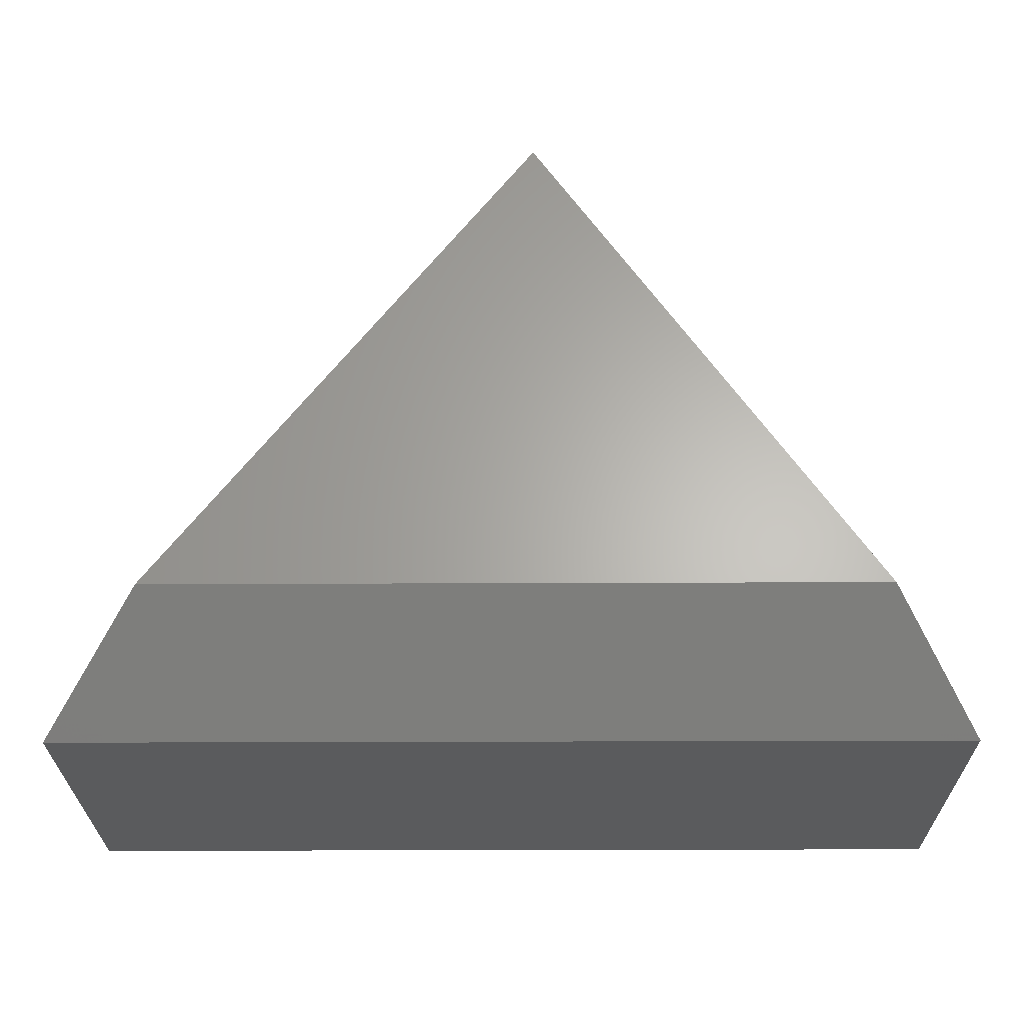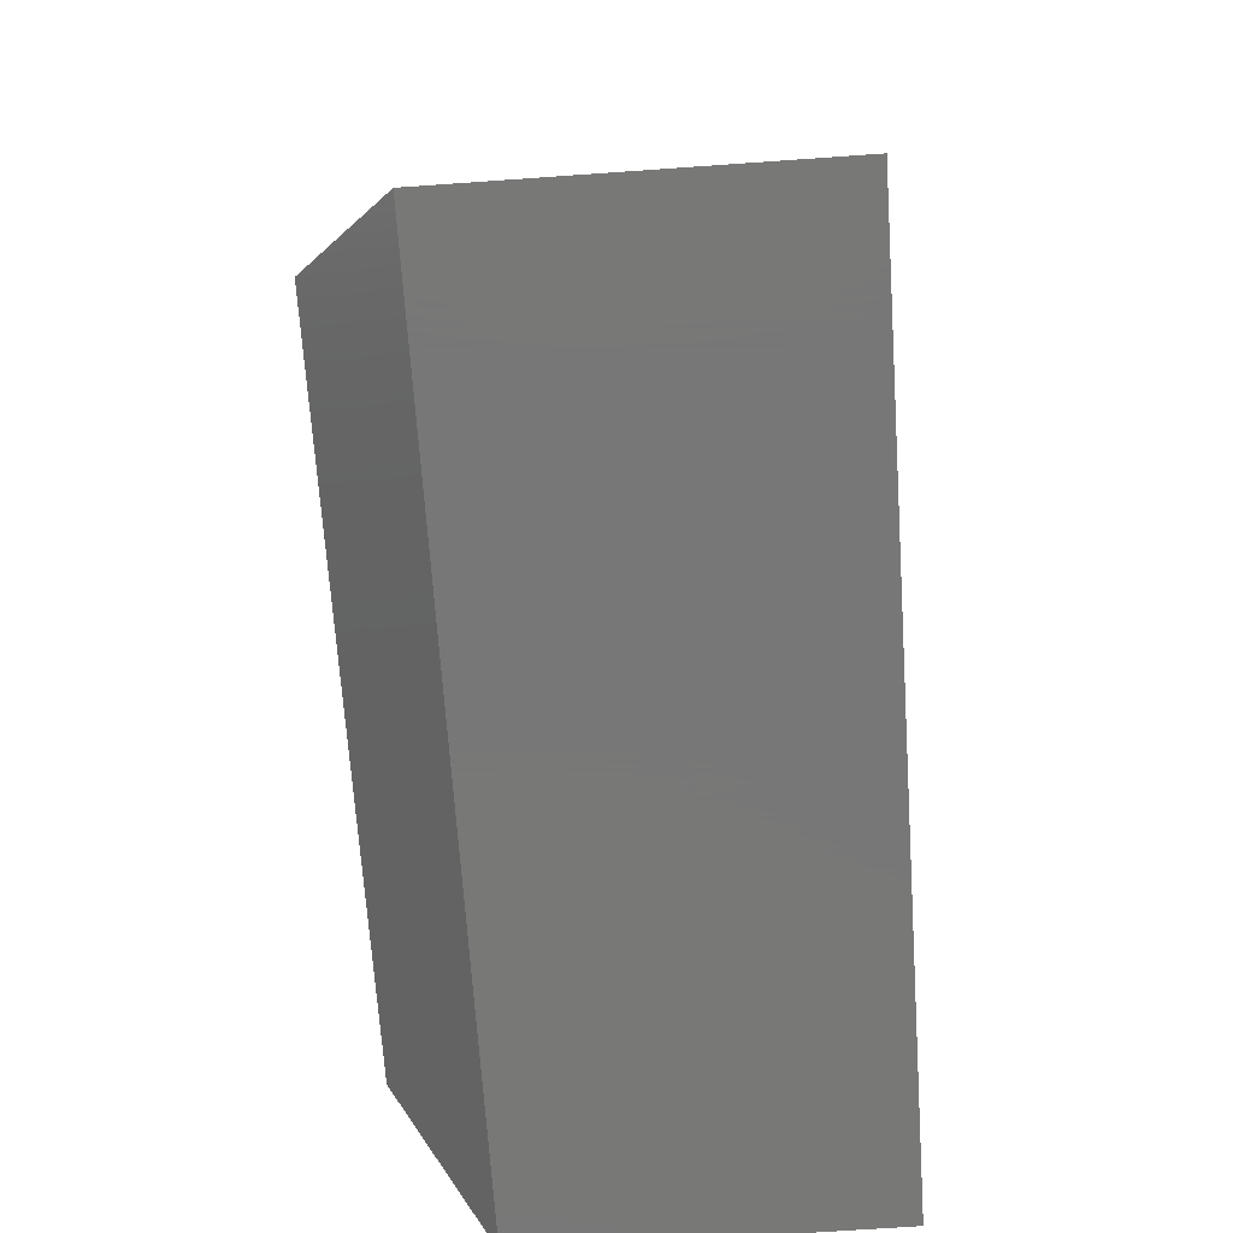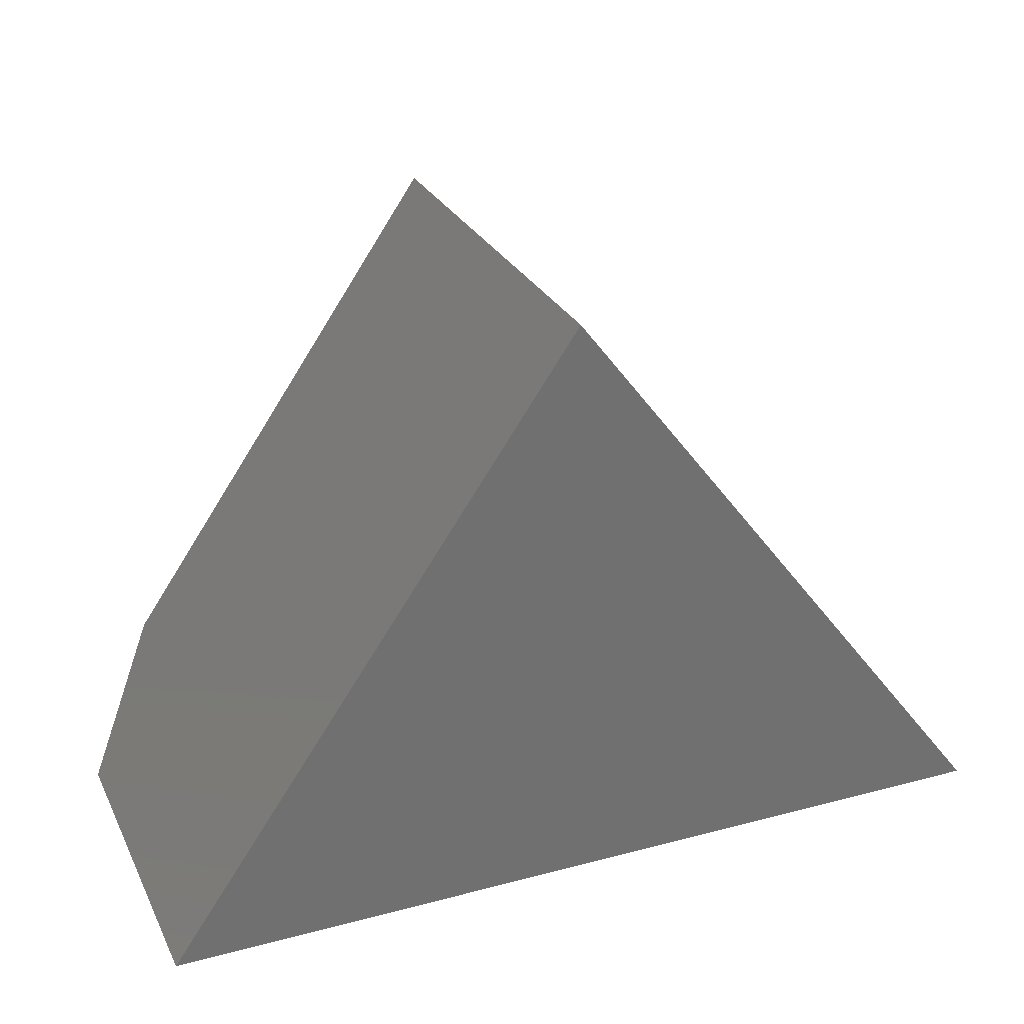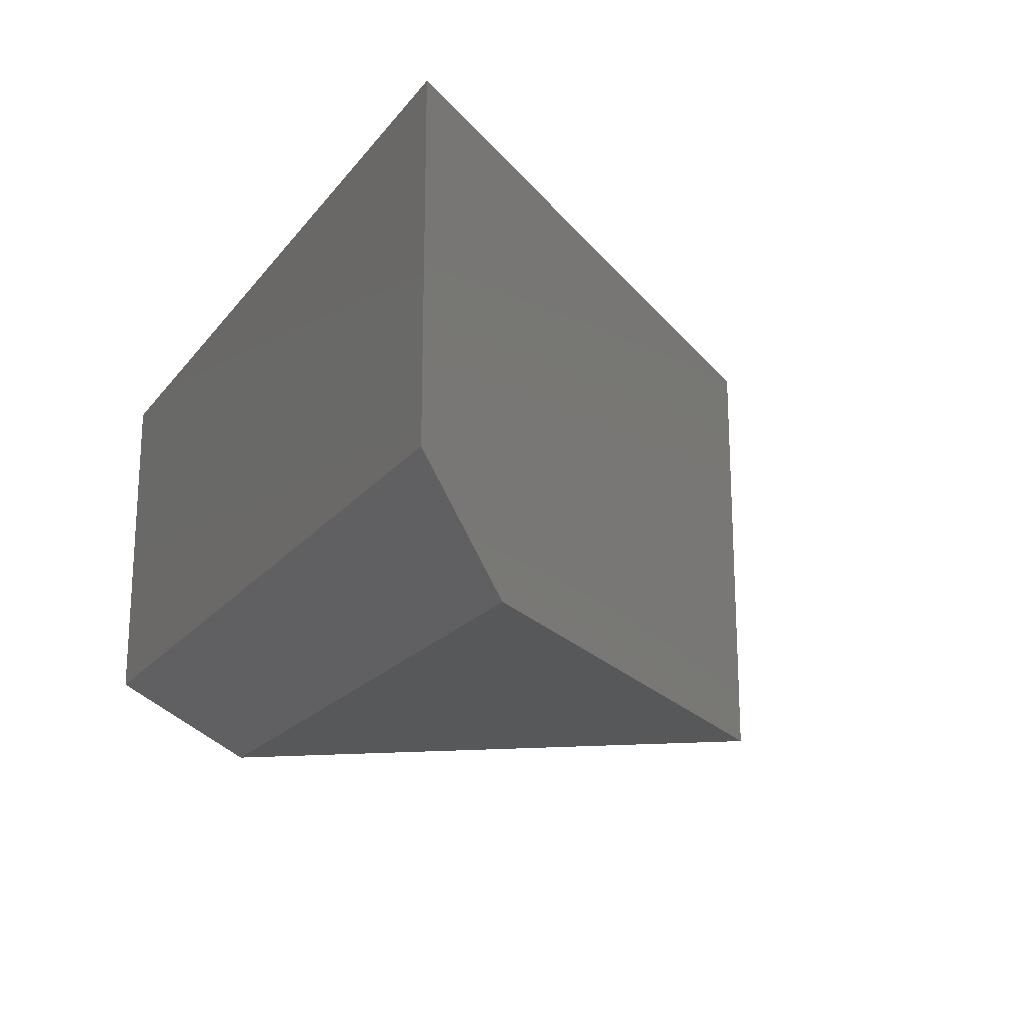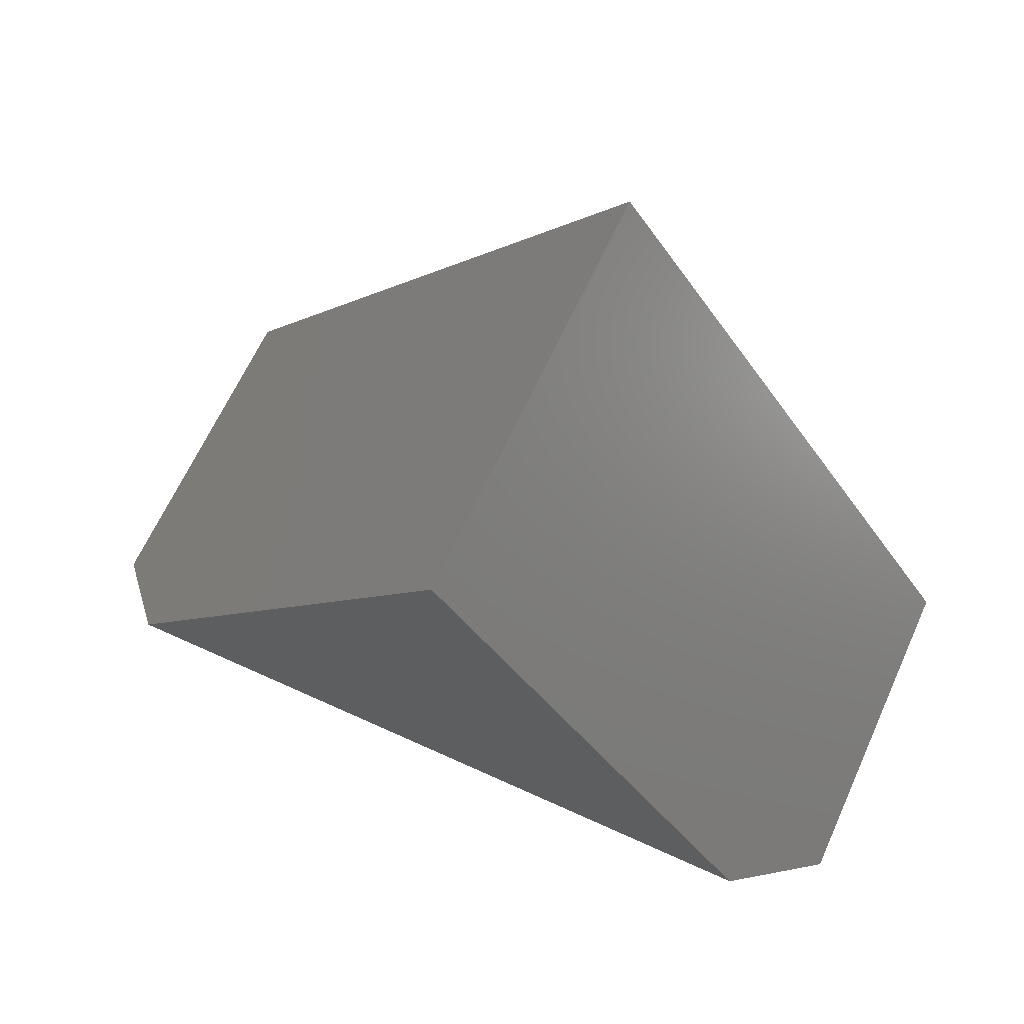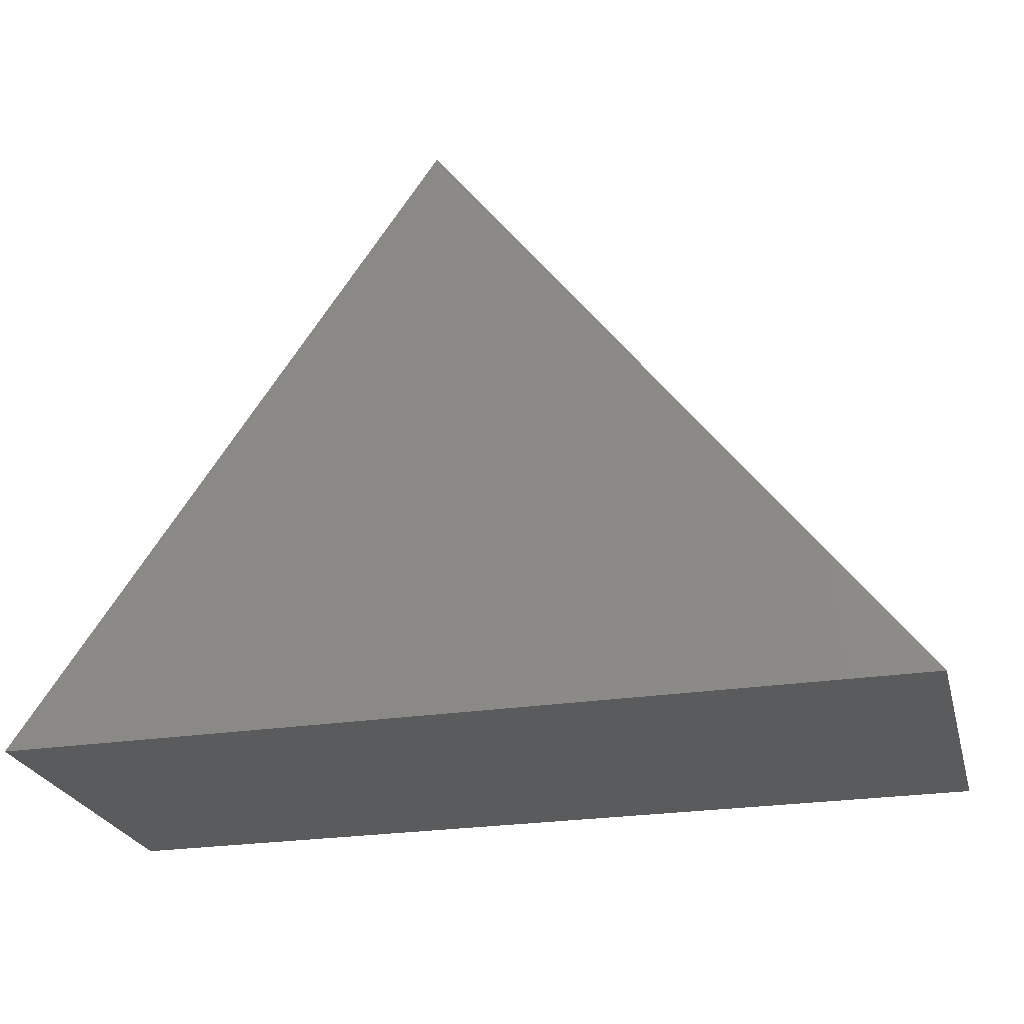
<metadata>
{"format":"stl","ext":"stl","renderer":"f3d","projection":"perspective","resolution":1024,"background":"white","views":[{"elev":-25.8,"azim":-179.6,"up":"+Y"},{"elev":-70.3,"azim":-86.0,"up":"+Y"},{"elev":27.5,"azim":-22.1,"up":"+Y"},{"elev":-19.4,"azim":63.8,"up":"+Z"},{"elev":65.7,"azim":-155.4,"up":"+Y"},{"elev":-25.1,"azim":14.2,"up":"+Y"}]}
</metadata>
<code>
# stl→obj: 8 verts, 12 faces
v -0.387 0.1406 0
v 0.0004112 0.7002 0
v 0.4309 0.1406 0
v 0.0004112 0.7002 0.5156
v -0.4844 0 0.5156
v -0.4844 0 0.1094
v 0.5391 0 0.5156
v 0.5391 0 0.1094
f 1 2 3
f 4 2 5
f 5 2 1
f 5 1 6
f 2 4 3
f 3 4 7
f 3 7 8
f 5 6 7
f 7 6 8
f 6 1 8
f 8 1 3
f 5 7 4

</code>
